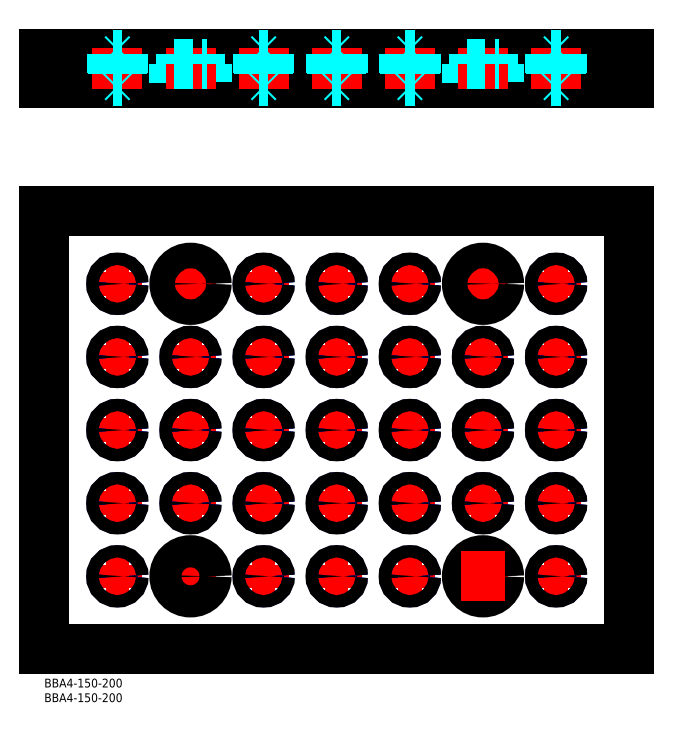
<metadata>
{"format":"dxf","ext":"dxf","renderer":"ezdxf+matplotlib","layout":"modelspace","background":"white","min_lineweight":24,"dpi":150}
</metadata>
<code>
0
SECTION
2
ENTITIES
0
INSERT
8
MSM_CONTINUOUS
2
*U9
10
0
20
0
30
0
0
INSERT
8
MSM_CONTINUOUS
2
*U10
10
0
20
0
30
0
0
LINE
8
MSM_CONTINUOUS
10
0
20
10
30
0
11
0
21
160
31
0
0
LINE
8
MSM_CONTINUOUS
10
200
20
160
30
0
11
200
21
10
31
0
0
LINE
8
MSM_CONTINUOUS
10
200
20
10
30
0
11
0
21
10
31
0
0
CIRCLE
8
MSM_CONTINUOUS
10
50
20
35
30
0
40
3.25
0
LINE
8
MSM_CENTER
10
50
20
42.5
30
0
11
50
21
27.5
31
0
0
LINE
8
MSM_CENTER
10
57.5
20
35
30
0
11
42.5
21
35
31
0
0
CIRCLE
8
MSM_CONTINUOUS
10
150
20
35
30
0
40
3.25
0
LINE
8
MSM_CENTER
10
150
20
42.5
30
0
11
150
21
27.5
31
0
0
CIRCLE
8
MSM_CONTINUOUS
10
150
20
35
30
0
40
5.5
0
LINE
8
MSM_CENTER
10
157.5
20
35
30
0
11
142.5
21
35
31
0
0
LINE
8
MSM_CONTINUOUS
10
0
20
160
30
0
11
200
21
160
31
0
0
LINE
8
MSM_CONTINUOUS
10
0
20
213.7
30
0
11
200
21
213.7
31
0
0
LINE
8
MSM_CONTINUOUS
10
200
20
203.7
30
0
11
0
21
203.7
31
0
0
LINE
8
MSM_CENTER
10
50
20
142.5
30
0
11
50
21
127.5
31
0
0
CIRCLE
8
MSM_CONTINUOUS
10
50
20
135
30
0
40
5.5
0
LINE
8
MSM_CENTER
10
57.5
20
135
30
0
11
42.5
21
135
31
0
0
CIRCLE
8
MSM_CONTINUOUS
10
50
20
135
30
0
40
3.25
0
LINE
8
MSM_CENTER
10
150
20
142.5
30
0
11
150
21
127.5
31
0
0
CIRCLE
8
MSM_CONTINUOUS
10
150
20
135
30
0
40
5.5
0
LINE
8
MSM_CENTER
10
157.5
20
135
30
0
11
142.5
21
135
31
0
0
CIRCLE
8
MSM_CONTINUOUS
10
150
20
135
30
0
40
3.25
0
LINE
8
MSM_CONTINUOUS
10
0
20
203.7
30
0
11
0
21
213.7
31
0
0
LINE
8
MSM_CENTER
10
25
20
215.7
30
0
11
25
21
201.7
31
0
0
LINE
8
MSM_DASHED
10
55.5
20
210.2
30
0
11
55.5
21
203.7
31
0
0
LINE
8
MSM_DASHED
10
44.5
20
203.7
30
0
11
44.5
21
210.2
31
0
0
LINE
8
MSM_CENTER
10
50
20
215.7
30
0
11
50
21
201.7
31
0
0
LINE
8
MSM_DASHED
10
44.5
20
210.2
30
0
11
55.5
21
210.2
31
0
0
LINE
8
MSM_DASHED
10
46.75
20
210.2
30
0
11
46.75
21
213.7
31
0
0
LINE
8
MSM_DASHED
10
53.25
20
210.2
30
0
11
53.25
21
213.7
31
0
0
LINE
8
MSM_CENTER
10
75
20
215.7
30
0
11
75
21
201.7
31
0
0
LINE
8
MSM_CENTER
10
100
20
215.7
30
0
11
100
21
201.7
31
0
0
LINE
8
MSM_CENTER
10
125
20
215.7
30
0
11
125
21
201.7
31
0
0
LINE
8
MSM_DASHED
10
155.5
20
210.2
30
0
11
155.5
21
203.7
31
0
0
LINE
8
MSM_DASHED
10
144.5
20
203.7
30
0
11
144.5
21
210.2
31
0
0
LINE
8
MSM_CENTER
10
150
20
215.7
30
0
11
150
21
201.7
31
0
0
LINE
8
MSM_DASHED
10
146.8
20
210.2
30
0
11
146.8
21
213.7
31
0
0
LINE
8
MSM_DASHED
10
144.5
20
210.2
30
0
11
155.5
21
210.2
31
0
0
LINE
8
MSM_DASHED
10
153.2
20
210.2
30
0
11
153.2
21
213.7
31
0
0
LINE
8
MSM_CENTER
10
175
20
215.7
30
0
11
175
21
201.7
31
0
0
LINE
8
MSM_CONTINUOUS
10
200
20
213.7
30
0
11
200
21
203.7
31
0
0
LINE
8
MSM_CENTER
10
25
20
139
30
0
11
25
21
131
31
0
0
CIRCLE
8
MSM_CONTINUOUS
10
25
20
135
30
0
40
1.621
0
CIRCLE
8
MSM_NARROW
10
25
20
135
30
0
40
2
0
LINE
8
MSM_CENTER
10
21
20
135
30
0
11
29
21
135
31
0
0
CIRCLE
8
MSM_CONTINUOUS
10
25
20
135
30
0
40
2.121
0
LINE
8
MSM_CENTER
10
25
20
114
30
0
11
25
21
106
31
0
0
CIRCLE
8
MSM_CONTINUOUS
10
25
20
110
30
0
40
1.621
0
CIRCLE
8
MSM_NARROW
10
25
20
110
30
0
40
2
0
LINE
8
MSM_CENTER
10
21
20
110
30
0
11
29
21
110
31
0
0
CIRCLE
8
MSM_CONTINUOUS
10
25
20
110
30
0
40
2.121
0
LINE
8
MSM_CENTER
10
25
20
89
30
0
11
25
21
81
31
0
0
CIRCLE
8
MSM_CONTINUOUS
10
25
20
85
30
0
40
1.621
0
CIRCLE
8
MSM_NARROW
10
25
20
85
30
0
40
2
0
LINE
8
MSM_CENTER
10
21
20
85
30
0
11
29
21
85
31
0
0
CIRCLE
8
MSM_CONTINUOUS
10
25
20
85
30
0
40
2.121
0
LINE
8
MSM_CENTER
10
25
20
64
30
0
11
25
21
56
31
0
0
CIRCLE
8
MSM_CONTINUOUS
10
25
20
60
30
0
40
1.621
0
CIRCLE
8
MSM_NARROW
10
25
20
60
30
0
40
2
0
LINE
8
MSM_CENTER
10
21
20
60
30
0
11
29
21
60
31
0
0
CIRCLE
8
MSM_CONTINUOUS
10
25
20
60
30
0
40
2.121
0
LINE
8
MSM_CENTER
10
25
20
39
30
0
11
25
21
31
31
0
0
CIRCLE
8
MSM_CONTINUOUS
10
25
20
35
30
0
40
1.621
0
CIRCLE
8
MSM_NARROW
10
25
20
35
30
0
40
2
0
LINE
8
MSM_CENTER
10
21
20
35
30
0
11
29
21
35
31
0
0
CIRCLE
8
MSM_CONTINUOUS
10
25
20
35
30
0
40
2.121
0
LINE
8
MSM_CENTER
10
50
20
64
30
0
11
50
21
56
31
0
0
CIRCLE
8
MSM_CONTINUOUS
10
50
20
60
30
0
40
1.621
0
CIRCLE
8
MSM_NARROW
10
50
20
60
30
0
40
2
0
LINE
8
MSM_CENTER
10
46
20
60
30
0
11
54
21
60
31
0
0
CIRCLE
8
MSM_CONTINUOUS
10
50
20
60
30
0
40
2.121
0
LINE
8
MSM_CENTER
10
50
20
89
30
0
11
50
21
81
31
0
0
CIRCLE
8
MSM_CONTINUOUS
10
50
20
85
30
0
40
1.621
0
CIRCLE
8
MSM_NARROW
10
50
20
85
30
0
40
2
0
LINE
8
MSM_CENTER
10
46
20
85
30
0
11
54
21
85
31
0
0
CIRCLE
8
MSM_CONTINUOUS
10
50
20
85
30
0
40
2.121
0
LINE
8
MSM_CENTER
10
50
20
114
30
0
11
50
21
106
31
0
0
CIRCLE
8
MSM_CONTINUOUS
10
50
20
110
30
0
40
1.621
0
CIRCLE
8
MSM_NARROW
10
50
20
110
30
0
40
2
0
LINE
8
MSM_CENTER
10
46
20
110
30
0
11
54
21
110
31
0
0
CIRCLE
8
MSM_CONTINUOUS
10
50
20
110
30
0
40
2.121
0
LINE
8
MSM_CENTER
10
75
20
139
30
0
11
75
21
131
31
0
0
CIRCLE
8
MSM_CONTINUOUS
10
75
20
135
30
0
40
1.621
0
CIRCLE
8
MSM_NARROW
10
75
20
135
30
0
40
2
0
LINE
8
MSM_CENTER
10
79
20
135
30
0
11
71
21
135
31
0
0
CIRCLE
8
MSM_CONTINUOUS
10
75
20
135
30
0
40
2.121
0
LINE
8
MSM_CENTER
10
75
20
114
30
0
11
75
21
106
31
0
0
CIRCLE
8
MSM_CONTINUOUS
10
75
20
110
30
0
40
1.621
0
CIRCLE
8
MSM_NARROW
10
75
20
110
30
0
40
2
0
LINE
8
MSM_CENTER
10
79
20
110
30
0
11
71
21
110
31
0
0
CIRCLE
8
MSM_CONTINUOUS
10
75
20
110
30
0
40
2.121
0
LINE
8
MSM_CENTER
10
75
20
89
30
0
11
75
21
81
31
0
0
CIRCLE
8
MSM_CONTINUOUS
10
75
20
85
30
0
40
1.621
0
CIRCLE
8
MSM_NARROW
10
75
20
85
30
0
40
2
0
LINE
8
MSM_CENTER
10
79
20
85
30
0
11
71
21
85
31
0
0
CIRCLE
8
MSM_CONTINUOUS
10
75
20
85
30
0
40
2.121
0
LINE
8
MSM_CENTER
10
75
20
64
30
0
11
75
21
56
31
0
0
CIRCLE
8
MSM_CONTINUOUS
10
75
20
60
30
0
40
1.621
0
CIRCLE
8
MSM_NARROW
10
75
20
60
30
0
40
2
0
LINE
8
MSM_CENTER
10
79
20
60
30
0
11
71
21
60
31
0
0
CIRCLE
8
MSM_CONTINUOUS
10
75
20
60
30
0
40
2.121
0
LINE
8
MSM_CENTER
10
75
20
39
30
0
11
75
21
31
31
0
0
CIRCLE
8
MSM_CONTINUOUS
10
75
20
35
30
0
40
1.621
0
CIRCLE
8
MSM_NARROW
10
75
20
35
30
0
40
2
0
LINE
8
MSM_CENTER
10
79
20
35
30
0
11
71
21
35
31
0
0
CIRCLE
8
MSM_CONTINUOUS
10
75
20
35
30
0
40
2.121
0
LINE
8
MSM_CENTER
10
125
20
139
30
0
11
125
21
131
31
0
0
CIRCLE
8
MSM_CONTINUOUS
10
125
20
135
30
0
40
1.621
0
CIRCLE
8
MSM_NARROW
10
125
20
135
30
0
40
2
0
LINE
8
MSM_CENTER
10
129
20
135
30
0
11
121
21
135
31
0
0
CIRCLE
8
MSM_CONTINUOUS
10
125
20
135
30
0
40
2.121
0
LINE
8
MSM_CENTER
10
125
20
114
30
0
11
125
21
106
31
0
0
CIRCLE
8
MSM_CONTINUOUS
10
125
20
110
30
0
40
1.621
0
CIRCLE
8
MSM_NARROW
10
125
20
110
30
0
40
2
0
LINE
8
MSM_CENTER
10
129
20
110
30
0
11
121
21
110
31
0
0
CIRCLE
8
MSM_CONTINUOUS
10
125
20
110
30
0
40
2.121
0
LINE
8
MSM_CENTER
10
125
20
89
30
0
11
125
21
81
31
0
0
CIRCLE
8
MSM_CONTINUOUS
10
125
20
85
30
0
40
1.621
0
CIRCLE
8
MSM_NARROW
10
125
20
85
30
0
40
2
0
LINE
8
MSM_CENTER
10
129
20
85
30
0
11
121
21
85
31
0
0
CIRCLE
8
MSM_CONTINUOUS
10
125
20
85
30
0
40
2.121
0
LINE
8
MSM_CENTER
10
125
20
64
30
0
11
125
21
56
31
0
0
CIRCLE
8
MSM_CONTINUOUS
10
125
20
60
30
0
40
1.621
0
CIRCLE
8
MSM_NARROW
10
125
20
60
30
0
40
2
0
LINE
8
MSM_CENTER
10
129
20
60
30
0
11
121
21
60
31
0
0
CIRCLE
8
MSM_CONTINUOUS
10
125
20
60
30
0
40
2.121
0
LINE
8
MSM_CENTER
10
125
20
39
30
0
11
125
21
31
31
0
0
CIRCLE
8
MSM_CONTINUOUS
10
125
20
35
30
0
40
1.621
0
CIRCLE
8
MSM_NARROW
10
125
20
35
30
0
40
2
0
LINE
8
MSM_CENTER
10
129
20
35
30
0
11
121
21
35
31
0
0
CIRCLE
8
MSM_CONTINUOUS
10
125
20
35
30
0
40
2.121
0
LINE
8
MSM_CENTER
10
100
20
64
30
0
11
100
21
56
31
0
0
CIRCLE
8
MSM_CONTINUOUS
10
100
20
60
30
0
40
1.621
0
CIRCLE
8
MSM_NARROW
10
100
20
60
30
0
40
2
0
LINE
8
MSM_CENTER
10
104
20
60
30
0
11
96
21
60
31
0
0
CIRCLE
8
MSM_CONTINUOUS
10
100
20
60
30
0
40
2.121
0
LINE
8
MSM_CENTER
10
100
20
89
30
0
11
100
21
81
31
0
0
CIRCLE
8
MSM_CONTINUOUS
10
100
20
85
30
0
40
1.621
0
CIRCLE
8
MSM_NARROW
10
100
20
85
30
0
40
2
0
LINE
8
MSM_CENTER
10
104
20
85
30
0
11
96
21
85
31
0
0
CIRCLE
8
MSM_CONTINUOUS
10
100
20
85
30
0
40
2.121
0
LINE
8
MSM_CENTER
10
100
20
114
30
0
11
100
21
106
31
0
0
CIRCLE
8
MSM_CONTINUOUS
10
100
20
110
30
0
40
1.621
0
CIRCLE
8
MSM_NARROW
10
100
20
110
30
0
40
2
0
LINE
8
MSM_CENTER
10
104
20
110
30
0
11
96
21
110
31
0
0
CIRCLE
8
MSM_CONTINUOUS
10
100
20
110
30
0
40
2.121
0
LINE
8
MSM_CENTER
10
100
20
131
30
0
11
100
21
139
31
0
0
CIRCLE
8
MSM_CONTINUOUS
10
100
20
135
30
0
40
1.621
0
CIRCLE
8
MSM_NARROW
10
100
20
135
30
0
40
2
0
LINE
8
MSM_CENTER
10
104
20
135
30
0
11
96
21
135
31
0
0
CIRCLE
8
MSM_CONTINUOUS
10
100
20
135
30
0
40
2.121
0
LINE
8
MSM_CENTER
10
100
20
31
30
0
11
100
21
39
31
0
0
CIRCLE
8
MSM_CONTINUOUS
10
100
20
35
30
0
40
1.621
0
CIRCLE
8
MSM_NARROW
10
100
20
35
30
0
40
2
0
LINE
8
MSM_CENTER
10
104
20
35
30
0
11
96
21
35
31
0
0
CIRCLE
8
MSM_CONTINUOUS
10
100
20
35
30
0
40
2.121
0
LINE
8
MSM_CENTER
10
150
20
64
30
0
11
150
21
56
31
0
0
CIRCLE
8
MSM_CONTINUOUS
10
150
20
60
30
0
40
1.621
0
CIRCLE
8
MSM_NARROW
10
150
20
60
30
0
40
2
0
LINE
8
MSM_CENTER
10
146
20
60
30
0
11
154
21
60
31
0
0
CIRCLE
8
MSM_CONTINUOUS
10
150
20
60
30
0
40
2.121
0
LINE
8
MSM_CENTER
10
150
20
89
30
0
11
150
21
81
31
0
0
CIRCLE
8
MSM_CONTINUOUS
10
150
20
85
30
0
40
1.621
0
CIRCLE
8
MSM_NARROW
10
150
20
85
30
0
40
2
0
LINE
8
MSM_CENTER
10
146
20
85
30
0
11
154
21
85
31
0
0
CIRCLE
8
MSM_CONTINUOUS
10
150
20
85
30
0
40
2.121
0
LINE
8
MSM_CENTER
10
150
20
114
30
0
11
150
21
106
31
0
0
CIRCLE
8
MSM_CONTINUOUS
10
150
20
110
30
0
40
1.621
0
CIRCLE
8
MSM_NARROW
10
150
20
110
30
0
40
2
0
LINE
8
MSM_CENTER
10
146
20
110
30
0
11
154
21
110
31
0
0
CIRCLE
8
MSM_CONTINUOUS
10
150
20
110
30
0
40
2.121
0
LINE
8
MSM_CENTER
10
175
20
139
30
0
11
175
21
131
31
0
0
CIRCLE
8
MSM_CONTINUOUS
10
175
20
135
30
0
40
1.621
0
CIRCLE
8
MSM_NARROW
10
175
20
135
30
0
40
2
0
LINE
8
MSM_CENTER
10
171
20
135
30
0
11
179
21
135
31
0
0
CIRCLE
8
MSM_CONTINUOUS
10
175
20
135
30
0
40
2.121
0
LINE
8
MSM_CENTER
10
175
20
114
30
0
11
175
21
106
31
0
0
CIRCLE
8
MSM_CONTINUOUS
10
175
20
110
30
0
40
1.621
0
CIRCLE
8
MSM_NARROW
10
175
20
110
30
0
40
2
0
LINE
8
MSM_CENTER
10
171
20
110
30
0
11
179
21
110
31
0
0
CIRCLE
8
MSM_CONTINUOUS
10
175
20
110
30
0
40
2.121
0
LINE
8
MSM_CENTER
10
175
20
89
30
0
11
175
21
81
31
0
0
CIRCLE
8
MSM_CONTINUOUS
10
175
20
85
30
0
40
1.621
0
CIRCLE
8
MSM_NARROW
10
175
20
85
30
0
40
2
0
LINE
8
MSM_CENTER
10
171
20
85
30
0
11
179
21
85
31
0
0
CIRCLE
8
MSM_CONTINUOUS
10
175
20
85
30
0
40
2.121
0
LINE
8
MSM_CENTER
10
175
20
64
30
0
11
175
21
56
31
0
0
CIRCLE
8
MSM_CONTINUOUS
10
175
20
60
30
0
40
1.621
0
CIRCLE
8
MSM_NARROW
10
175
20
60
30
0
40
2
0
LINE
8
MSM_CENTER
10
171
20
60
30
0
11
179
21
60
31
0
0
CIRCLE
8
MSM_CONTINUOUS
10
175
20
60
30
0
40
2.121
0
LINE
8
MSM_CENTER
10
175
20
39
30
0
11
175
21
31
31
0
0
CIRCLE
8
MSM_CONTINUOUS
10
175
20
35
30
0
40
1.621
0
CIRCLE
8
MSM_NARROW
10
175
20
35
30
0
40
2
0
LINE
8
MSM_CENTER
10
171
20
35
30
0
11
179
21
35
31
0
0
CIRCLE
8
MSM_CONTINUOUS
10
175
20
35
30
0
40
2.121
0
LINE
8
MSM_DASHED
10
26.62
20
213.2
30
0
11
27.12
21
213.7
31
0
0
LINE
8
MSM_DASHED
10
23.38
20
213.2
30
0
11
26.62
21
213.2
31
0
0
LINE
8
MSM_DASHED
10
23.38
20
204.2
30
0
11
26.62
21
204.2
31
0
0
LINE
8
MSM_DASHED
10
26.62
20
204.2
30
0
11
27.12
21
203.7
31
0
0
LINE
8
MSM_DASHED
10
26.62
20
213.2
30
0
11
26.62
21
204.2
31
0
0
LINE
8
MSM_DASHED
10
27
20
213.6
30
0
11
27
21
203.8
31
0
0
LINE
8
MSM_DASHED
10
23.38
20
213.2
30
0
11
22.88
21
213.7
31
0
0
LINE
8
MSM_DASHED
10
23.38
20
204.2
30
0
11
22.88
21
203.7
31
0
0
LINE
8
MSM_DASHED
10
23
20
213.6
30
0
11
23
21
203.8
31
0
0
LINE
8
MSM_DASHED
10
23.38
20
213.2
30
0
11
23.38
21
204.2
31
0
0
LINE
8
MSM_DASHED
10
76.62
20
213.2
30
0
11
77.12
21
213.7
31
0
0
LINE
8
MSM_DASHED
10
73.38
20
213.2
30
0
11
76.62
21
213.2
31
0
0
LINE
8
MSM_DASHED
10
73.38
20
204.2
30
0
11
76.62
21
204.2
31
0
0
LINE
8
MSM_DASHED
10
76.62
20
204.2
30
0
11
77.12
21
203.7
31
0
0
LINE
8
MSM_DASHED
10
76.62
20
213.2
30
0
11
76.62
21
204.2
31
0
0
LINE
8
MSM_DASHED
10
77
20
213.6
30
0
11
77
21
203.8
31
0
0
LINE
8
MSM_DASHED
10
73.38
20
213.2
30
0
11
72.88
21
213.7
31
0
0
LINE
8
MSM_DASHED
10
73.38
20
204.2
30
0
11
72.88
21
203.7
31
0
0
LINE
8
MSM_DASHED
10
73
20
213.6
30
0
11
73
21
203.8
31
0
0
LINE
8
MSM_DASHED
10
73.38
20
213.2
30
0
11
73.38
21
204.2
31
0
0
LINE
8
MSM_DASHED
10
101.6
20
213.2
30
0
11
102.1
21
213.7
31
0
0
LINE
8
MSM_DASHED
10
98.38
20
213.2
30
0
11
101.6
21
213.2
31
0
0
LINE
8
MSM_DASHED
10
98.38
20
204.2
30
0
11
101.6
21
204.2
31
0
0
LINE
8
MSM_DASHED
10
101.6
20
204.2
30
0
11
102.1
21
203.7
31
0
0
LINE
8
MSM_DASHED
10
101.6
20
213.2
30
0
11
101.6
21
204.2
31
0
0
LINE
8
MSM_DASHED
10
102
20
213.6
30
0
11
102
21
203.8
31
0
0
LINE
8
MSM_DASHED
10
98.38
20
213.2
30
0
11
97.88
21
213.7
31
0
0
LINE
8
MSM_DASHED
10
98.38
20
204.2
30
0
11
97.88
21
203.7
31
0
0
LINE
8
MSM_DASHED
10
98
20
213.6
30
0
11
98
21
203.8
31
0
0
LINE
8
MSM_DASHED
10
98.38
20
213.2
30
0
11
98.38
21
204.2
31
0
0
LINE
8
MSM_DASHED
10
126.6
20
213.2
30
0
11
127.1
21
213.7
31
0
0
LINE
8
MSM_DASHED
10
123.4
20
213.2
30
0
11
126.6
21
213.2
31
0
0
LINE
8
MSM_DASHED
10
123.4
20
204.2
30
0
11
126.6
21
204.2
31
0
0
LINE
8
MSM_DASHED
10
126.6
20
204.2
30
0
11
127.1
21
203.7
31
0
0
LINE
8
MSM_DASHED
10
126.6
20
213.2
30
0
11
126.6
21
204.2
31
0
0
LINE
8
MSM_DASHED
10
127
20
213.6
30
0
11
127
21
203.8
31
0
0
LINE
8
MSM_DASHED
10
123.4
20
213.2
30
0
11
122.9
21
213.7
31
0
0
LINE
8
MSM_DASHED
10
123.4
20
204.2
30
0
11
122.9
21
203.7
31
0
0
LINE
8
MSM_DASHED
10
123
20
213.6
30
0
11
123
21
203.8
31
0
0
LINE
8
MSM_DASHED
10
123.4
20
213.2
30
0
11
123.4
21
204.2
31
0
0
LINE
8
MSM_DASHED
10
176.6
20
213.2
30
0
11
177.1
21
213.7
31
0
0
LINE
8
MSM_DASHED
10
173.4
20
213.2
30
0
11
176.6
21
213.2
31
0
0
LINE
8
MSM_DASHED
10
173.4
20
204.2
30
0
11
176.6
21
204.2
31
0
0
LINE
8
MSM_DASHED
10
176.6
20
204.2
30
0
11
177.1
21
203.7
31
0
0
LINE
8
MSM_DASHED
10
176.6
20
213.2
30
0
11
176.6
21
204.2
31
0
0
LINE
8
MSM_DASHED
10
177
20
213.6
30
0
11
177
21
203.8
31
0
0
LINE
8
MSM_DASHED
10
173.4
20
213.2
30
0
11
172.9
21
213.7
31
0
0
LINE
8
MSM_DASHED
10
173.4
20
204.2
30
0
11
172.9
21
203.7
31
0
0
LINE
8
MSM_DASHED
10
173
20
213.6
30
0
11
173
21
203.8
31
0
0
LINE
8
MSM_DASHED
10
173.4
20
213.2
30
0
11
173.4
21
204.2
31
0
0
CIRCLE
8
MSM_CONTINUOUS
10
50
20
35
30
0
40
5.5
0
ENDSEC
0
EOF

</code>
